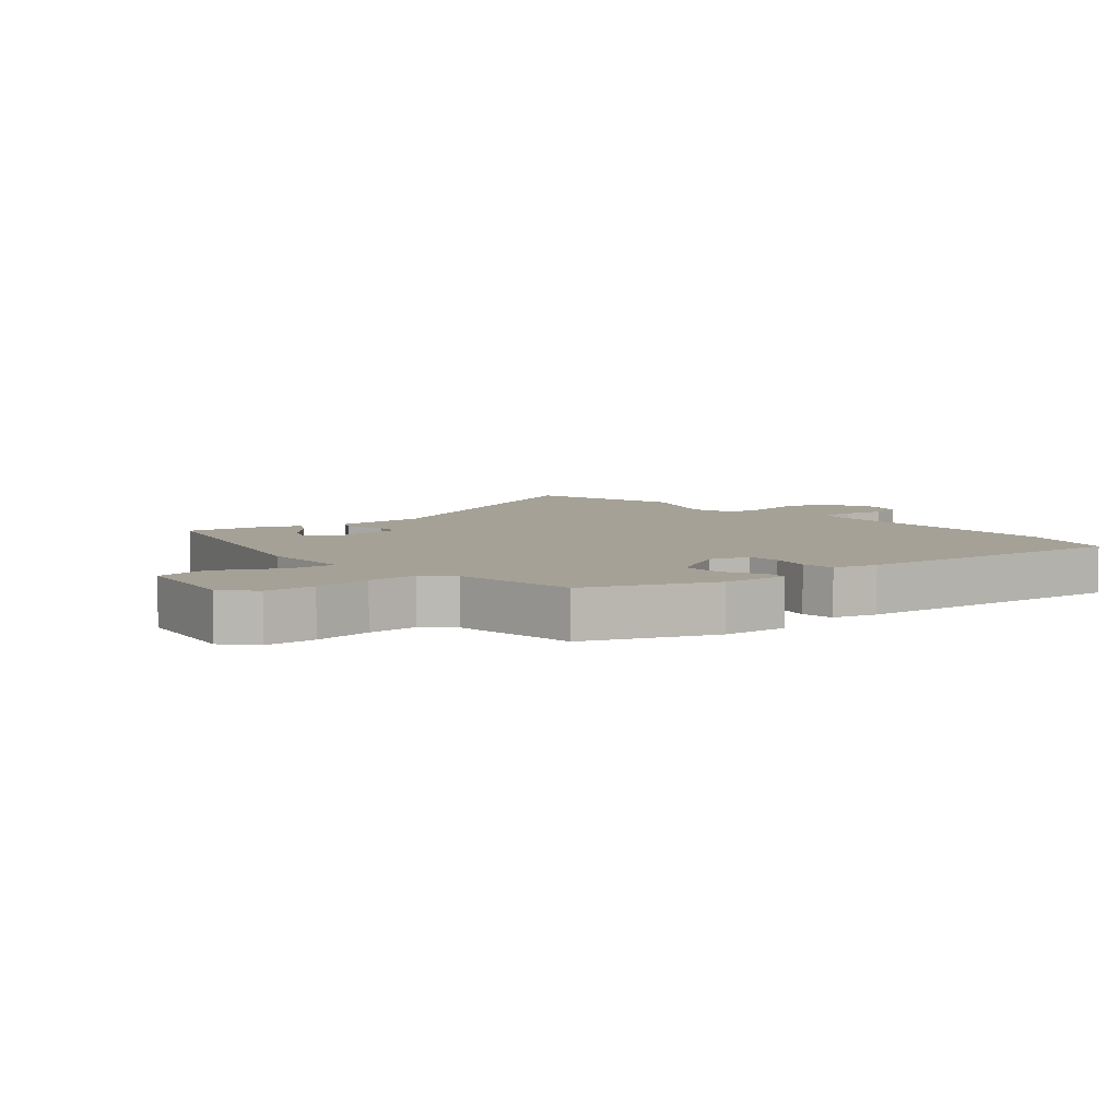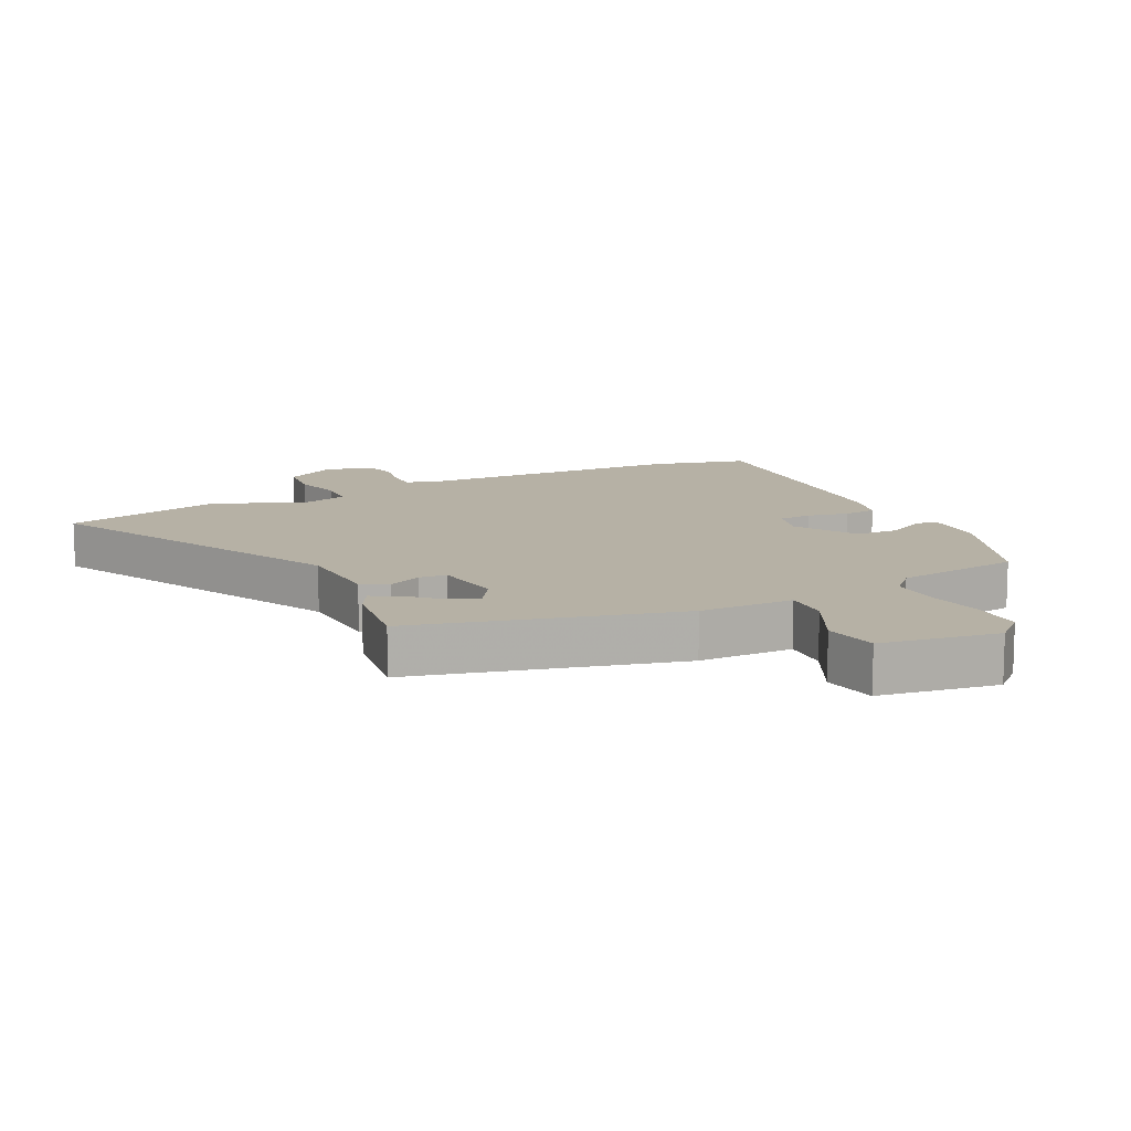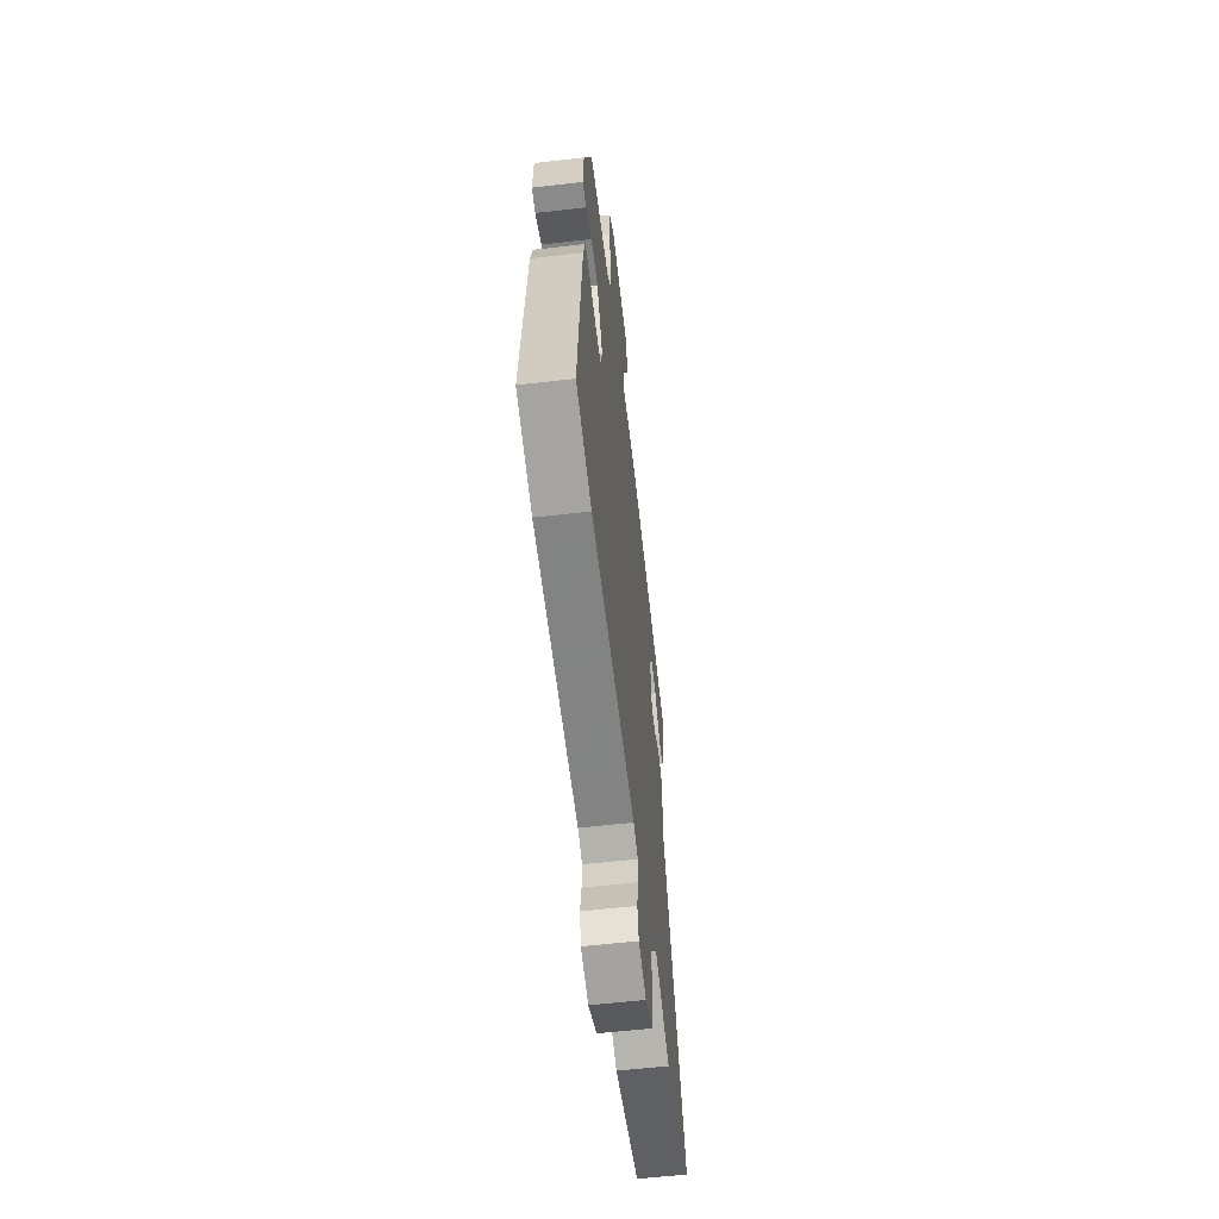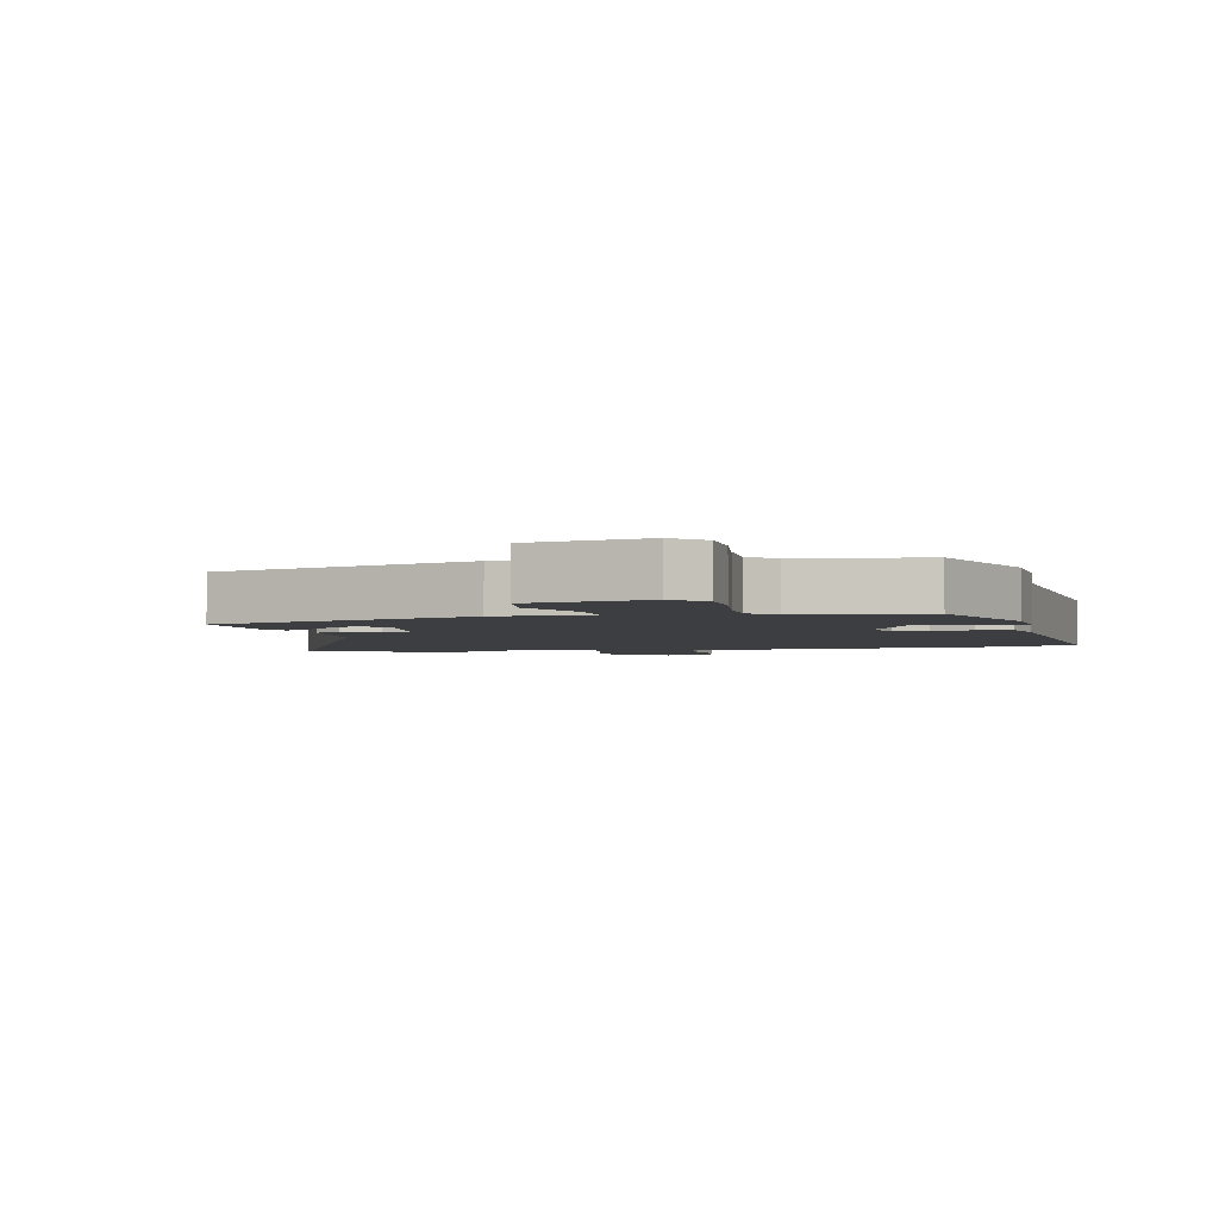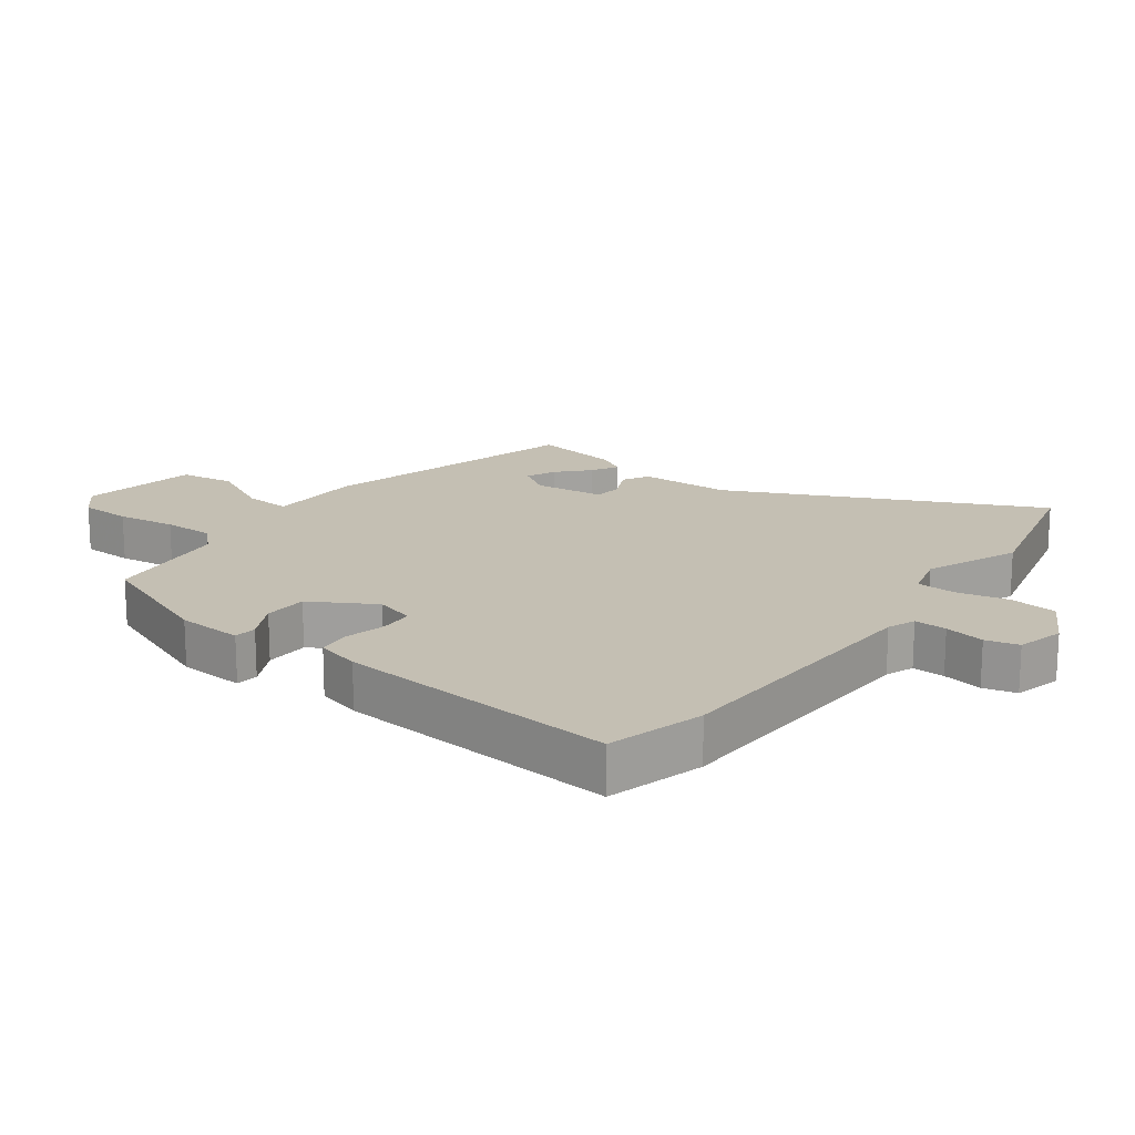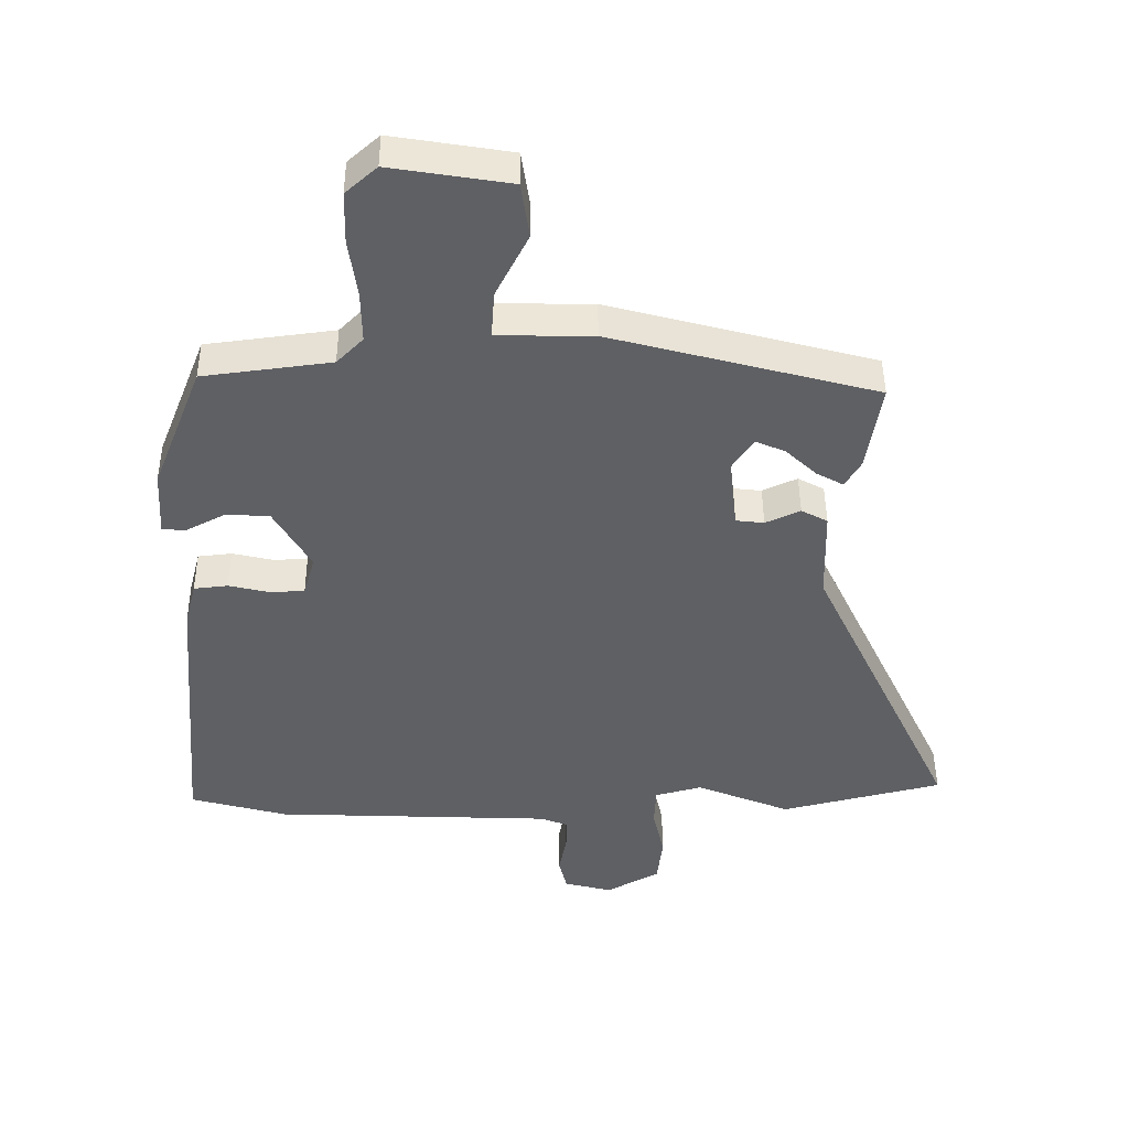
<metadata>
{"format":"obj","ext":"obj","renderer":"f3d","projection":"perspective","resolution":1024,"background":"white","views":[{"elev":6.1,"azim":49.9,"up":"+Y"},{"elev":12.0,"azim":-27.0,"up":"+Y"},{"elev":-58.9,"azim":96.7,"up":"+Z"},{"elev":-3.2,"azim":13.1,"up":"+Y"},{"elev":17.7,"azim":126.7,"up":"+Y"},{"elev":45.6,"azim":179.6,"up":"+Z"}]}
</metadata>
<code>
v 0.57 0.07 -0.481
v 0.417 0.07 -0.522
v -0.02 0.07 -0.538
v -0.064 0.07 -0.555
v -0.062 0.07 -0.606
v -0.05 0.07 -0.669
v -0.063 0.07 -0.721
v -0.138 0.07 -0.74
v -0.221 0.07 -0.694
v -0.23 0.07 -0.618
v -0.212 0.07 -0.538
v -0.215 0.07 -0.476
v -0.288 0.07 -0.456
v -0.436 0.07 -0.516
v -0.689 0.07 -0.453
v -0.46 0.07 0.029
v -0.456 0.07 0.174
v -0.415 0.07 0.196
v -0.361 0.07 0.171
v -0.317 0.07 0.176
v -0.304 0.07 0.287
v -0.338 0.07 0.338
v -0.384 0.07 0.318
v -0.432 0.07 0.273
v -0.474 0.07 0.25
v -0.499 0.07 0.293
v -0.521 0.07 0.432
v -0.107 0.07 0.541
v 0.043 0.07 0.543
v 0.038 0.07 0.617
v -0.013 0.07 0.718
v 0 0.07 0.805
v 0.186 0.07 0.835
v 0.235 0.07 0.791
v 0.237 0.07 0.71
v 0.224 0.07 0.617
v 0.223 0.07 0.537
v 0.264 0.07 0.495
v 0.464 0.07 0.469
v 0.543 0.07 0.268
v 0.549 0.07 0.164
v 0.513 0.07 0.161
v 0.452 0.07 0.193
v 0.383 0.07 0.191
v 0.325 0.07 0.091
v 0.343 0.07 0.028
v 0.396 0.07 0.025
v 0.461 0.07 0.04
v 0.514 0.07 0.034
v 0.532 0.07 -0.035
v 0.57 0 -0.481
v 0.417 0 -0.522
v -0.02 0 -0.538
v -0.064 0 -0.555
v -0.062 0 -0.606
v -0.05 0 -0.669
v -0.063 0 -0.721
v -0.138 0 -0.74
v -0.221 0 -0.694
v -0.23 0 -0.618
v -0.212 0 -0.538
v -0.215 0 -0.476
v -0.288 0 -0.456
v -0.436 0 -0.516
v -0.689 0 -0.453
v -0.46 0 0.029
v -0.456 0 0.174
v -0.415 0 0.196
v -0.361 0 0.171
v -0.317 0 0.176
v -0.304 0 0.287
v -0.338 0 0.338
v -0.384 0 0.318
v -0.432 0 0.273
v -0.474 0 0.25
v -0.499 0 0.293
v -0.521 0 0.432
v -0.107 0 0.541
v 0.043 0 0.543
v 0.038 0 0.617
v -0.013 0 0.718
v 0 0 0.805
v 0.186 0 0.835
v 0.235 0 0.791
v 0.237 0 0.71
v 0.224 0 0.617
v 0.223 0 0.537
v 0.264 0 0.495
v 0.464 0 0.469
v 0.543 0 0.268
v 0.549 0 0.164
v 0.513 0 0.161
v 0.452 0 0.193
v 0.383 0 0.191
v 0.325 0 0.091
v 0.343 0 0.028
v 0.396 0 0.025
v 0.461 0 0.04
v 0.514 0 0.034
v 0.532 0 -0.035
f 47 48 49 50
f 46 47 50 1
f 40 41 42 43
f 38 39 40 43
f 37 38 43 44
f 33 34 35 36
f 33 36 37
f 30 31 32 33
f 29 30 33 37
f 23 24 25 26
f 22 23 26 27
f 16 17 18 19
f 16 19 20
f 13 14 15 16
f 12 13 16 20
f 8 9 10 11
f 8 11 12
f 5 6 7 8
f 4 5 8 12
f 3 4 12 20
f 46 1 2 3
f 45 46 3 20
f 44 45 20 21
f 37 44 21 22
f 28 29 37
f 22 27 28 37
f 100 99 98 97
f 51 100 97 96
f 93 92 91 90
f 93 90 89 88
f 94 93 88 87
f 86 85 84 83
f 87 86 83
f 83 82 81 80
f 87 83 80 79
f 76 75 74 73
f 77 76 73 72
f 69 68 67 66
f 70 69 66
f 66 65 64 63
f 70 66 63 62
f 61 60 59 58
f 62 61 58
f 58 57 56 55
f 62 58 55 54
f 70 62 54 53
f 53 52 51 96
f 70 53 96 95
f 71 70 95 94
f 72 71 94 87
f 87 79 78
f 87 78 77 72
f 1 51 52 2
f 2 52 53 3
f 3 53 54 4
f 4 54 55 5
f 5 55 56 6
f 6 56 57 7
f 7 57 58 8
f 8 58 59 9
f 9 59 60 10
f 10 60 61 11
f 11 61 62 12
f 12 62 63 13
f 13 63 64 14
f 14 64 65 15
f 15 65 66 16
f 16 66 67 17
f 17 67 68 18
f 18 68 69 19
f 19 69 70 20
f 20 70 71 21
f 21 71 72 22
f 22 72 73 23
f 23 73 74 24
f 24 74 75 25
f 25 75 76 26
f 26 76 77 27
f 27 77 78 28
f 28 78 79 29
f 29 79 80 30
f 30 80 81 31
f 31 81 82 32
f 32 82 83 33
f 33 83 84 34
f 34 84 85 35
f 35 85 86 36
f 36 86 87 37
f 37 87 88 38
f 38 88 89 39
f 39 89 90 40
f 40 90 91 41
f 41 91 92 42
f 42 92 93 43
f 43 93 94 44
f 44 94 95 45
f 45 95 96 46
f 46 96 97 47
f 47 97 98 48
f 48 98 99 49
f 49 99 100 50
f 50 100 51 1

</code>
